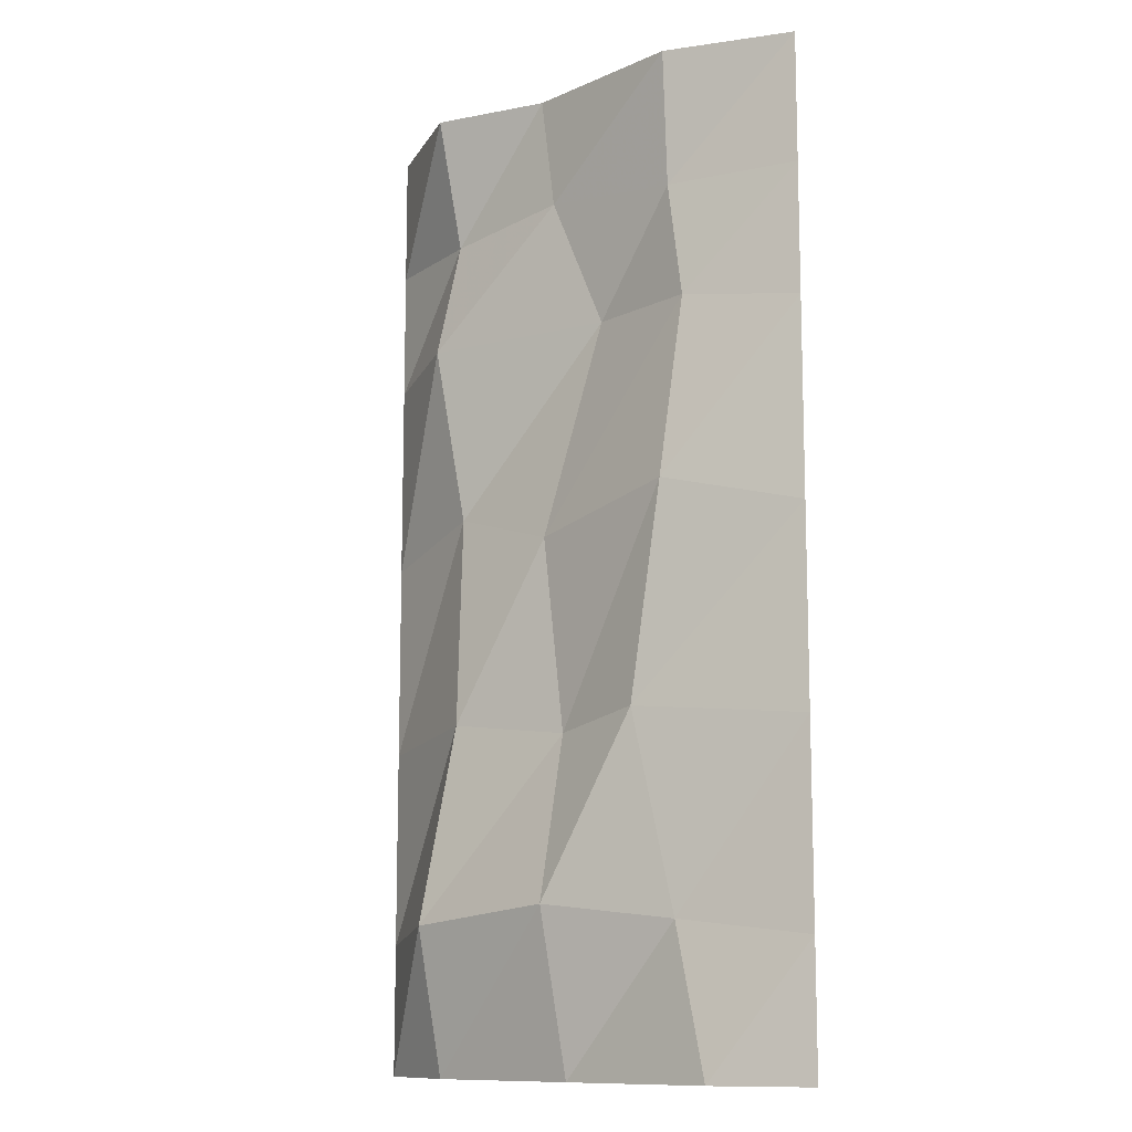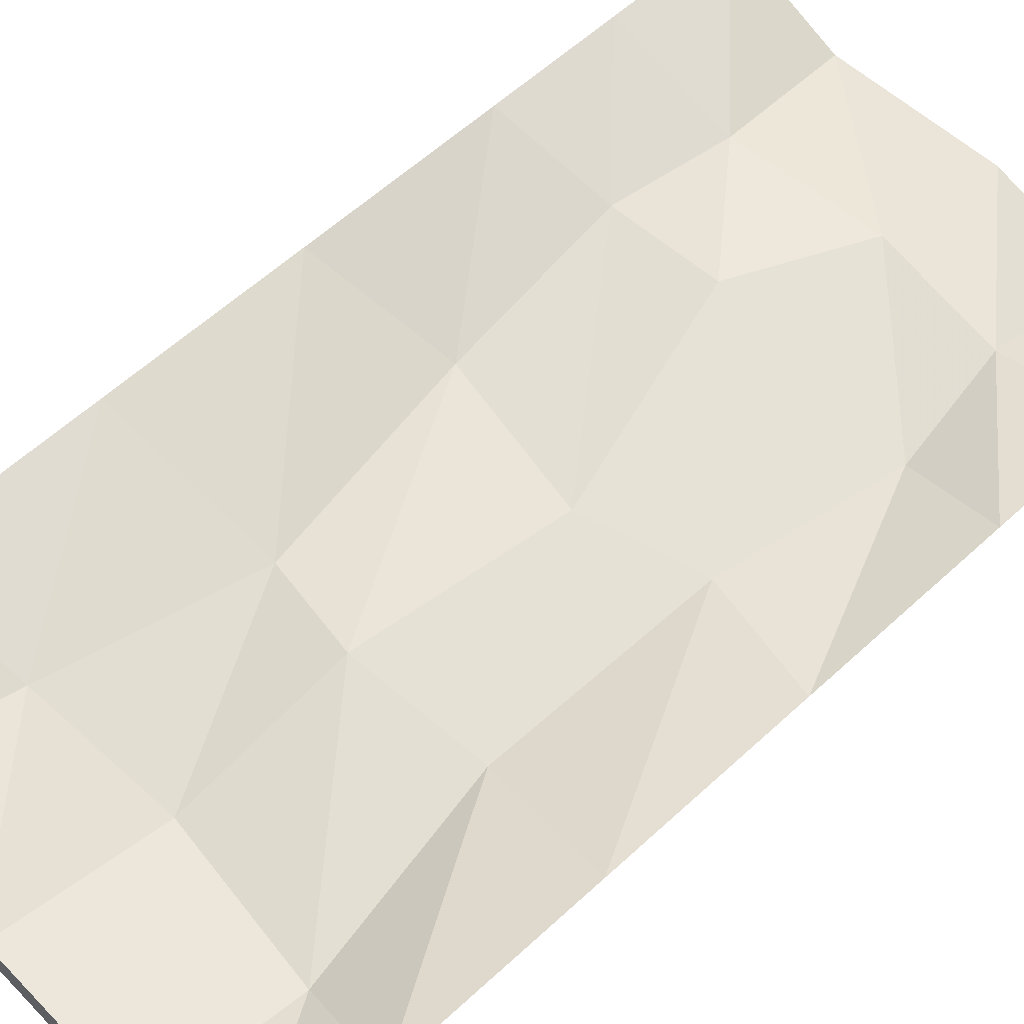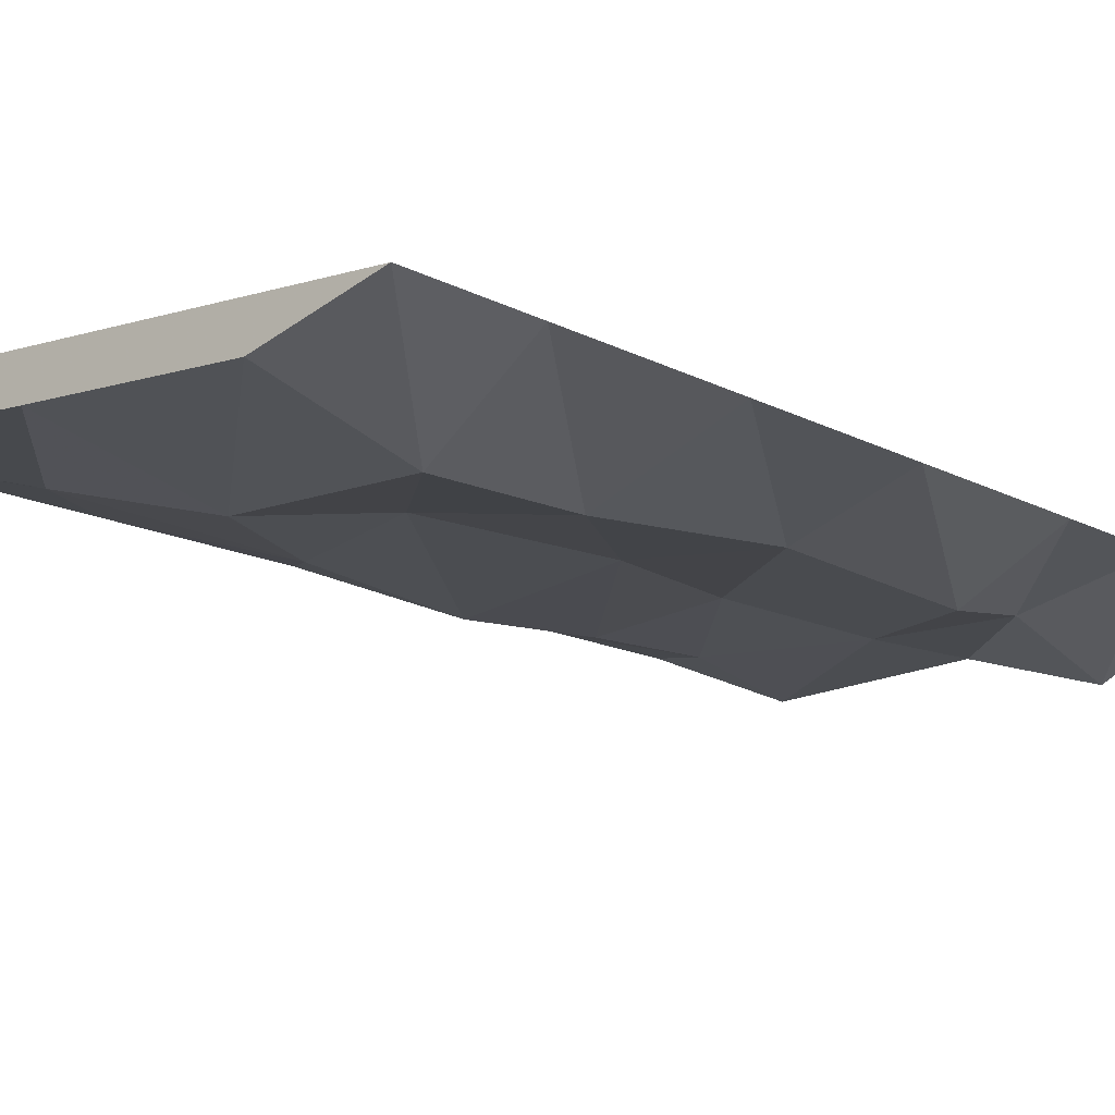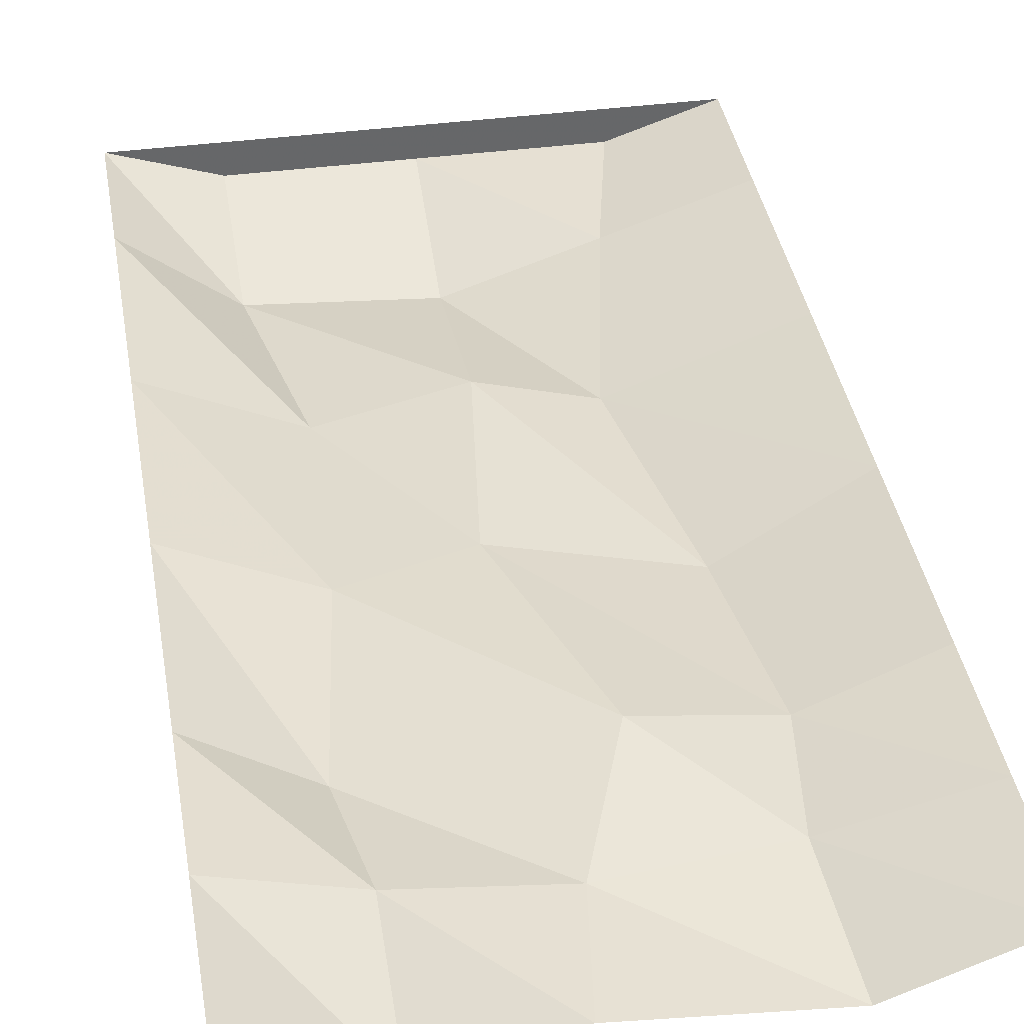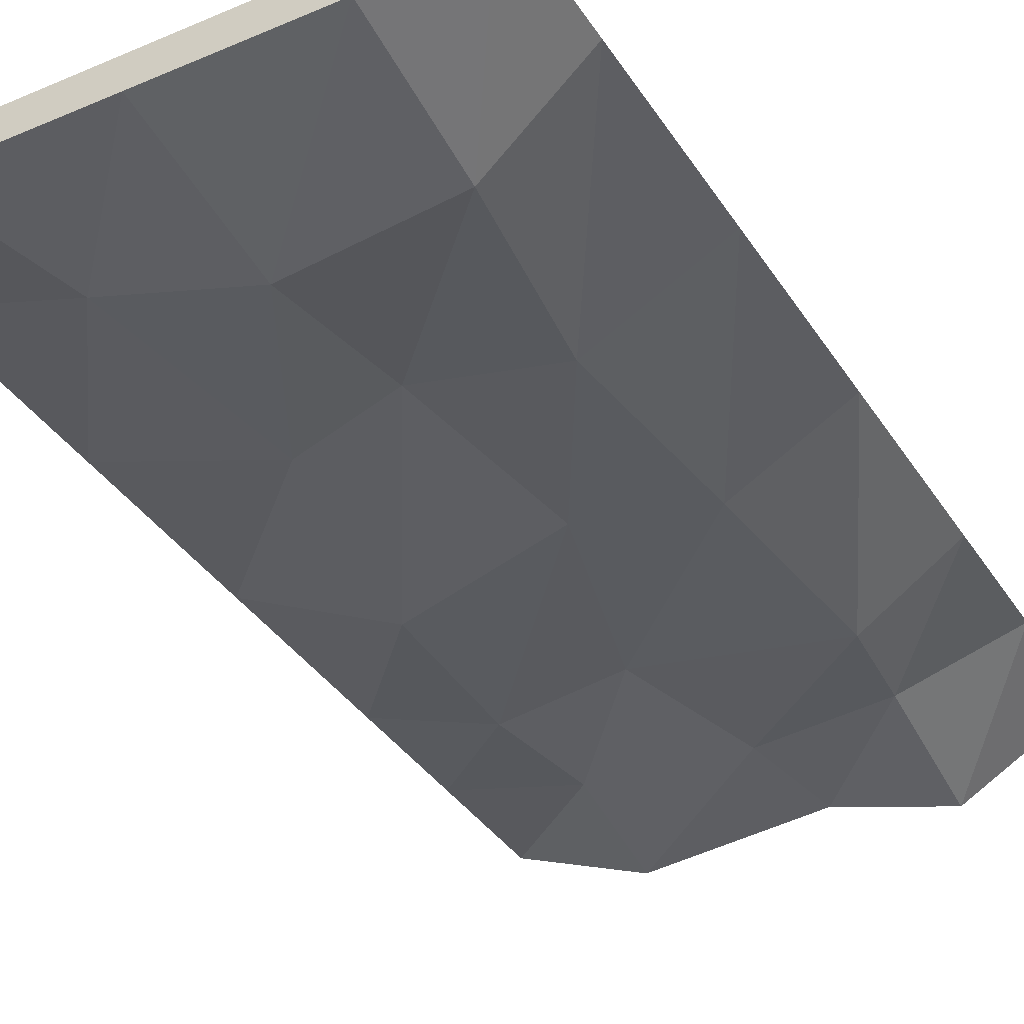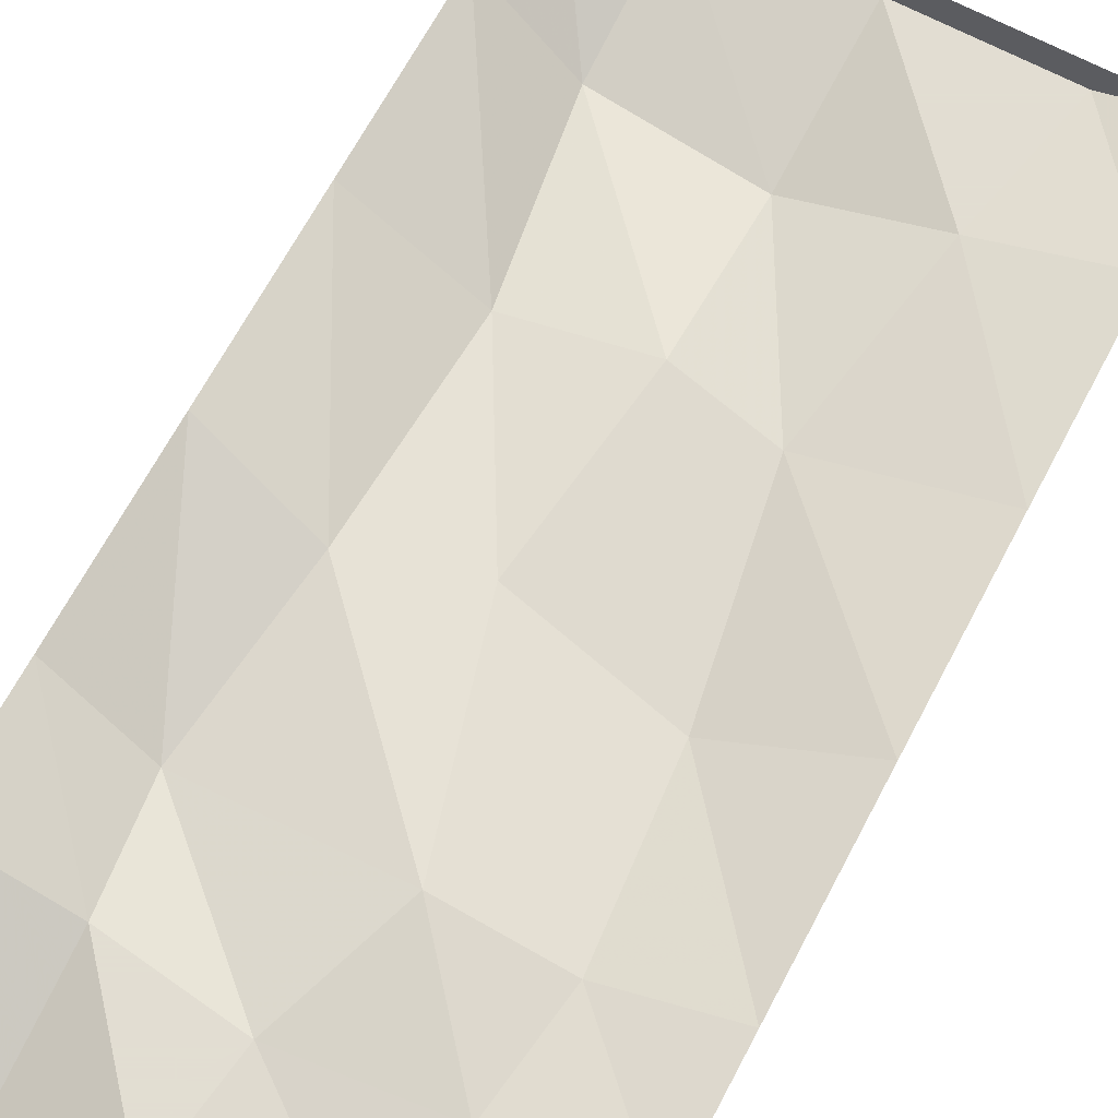
<metadata>
{"format":"obj","ext":"obj","renderer":"f3d","projection":"perspective","resolution":1024,"background":"white","views":[{"elev":-11.5,"azim":-138.8,"up":"+Y"},{"elev":59.1,"azim":46.5,"up":"+Z"},{"elev":-12.2,"azim":36.7,"up":"+Z"},{"elev":38.5,"azim":170.4,"up":"+Z"},{"elev":-36.6,"azim":28.9,"up":"+Z"},{"elev":68.1,"azim":-152.0,"up":"+Z"}]}
</metadata>
<code>
v -0.5 0.25 0.5
v -0.25 0.2812 0.4375
v -0.3125 0 0.4375
v -0.5 0 0.5
v 0.5 0 0.5
v 0 0 0.4375
v 0.3125 0 0.4375
v 0.3125 0.2812 0.375
v 0.5 0.25 0.5
v 0.25 0.6562 0.4062
v 0.5 0.625 0.5
v 0.2656 1.062 0.4375
v 0.5 1 0.5
v 0.3125 1.406 0.4062
v 0.5 1.375 0.5
v 0.2812 1.625 0.4375
v 0.5 1.625 0.5
v 0.2812 1.875 0.375
v 0.5 1.875 0.5
v -0.5 0.625 0.5
v -0.1797 0.6562 0.4062
v -0.5 1.375 0.5
v -0.2812 1.406 0.4375
v -0.25 1.062 0.4062
v -0.5 1 0.5
v -0.5 1.875 0.5
v -0.2656 1.875 0.4062
v -0.25 1.625 0.4375
v -0.5 1.625 0.5
v 0.007812 0.3125 0.375
v 0.007812 0.625 0.4375
v -0.0625 1.406 0.4688
v 0.05469 1 0.4375
v 0.0625 1.875 0.4375
v 0.03125 1.656 0.4375
f 1 2 3
f 1 3 4
f 4 3 5
f 5 3 6
f 5 6 7
f 5 7 8
f 5 8 9
f 2 30 6
f 2 6 3
f 30 8 7
f 30 7 6
f 9 8 10
f 9 10 11
f 20 21 2
f 20 2 1
f 21 31 30
f 21 30 2
f 31 10 8
f 31 8 30
f 11 10 12
f 11 12 13
f 25 24 21
f 25 21 20
f 24 33 31
f 24 31 21
f 33 12 10
f 33 10 31
f 13 12 14
f 13 14 15
f 22 23 24
f 22 24 25
f 23 32 33
f 23 33 24
f 32 14 12
f 32 12 33
f 15 14 16
f 15 16 17
f 17 16 18
f 17 18 19
f 26 27 28
f 26 28 29
f 29 28 23
f 29 23 22
f 27 34 35
f 27 35 28
f 28 35 32
f 28 32 23
f 34 18 16
f 34 16 35
f 35 16 14
f 35 14 32

</code>
